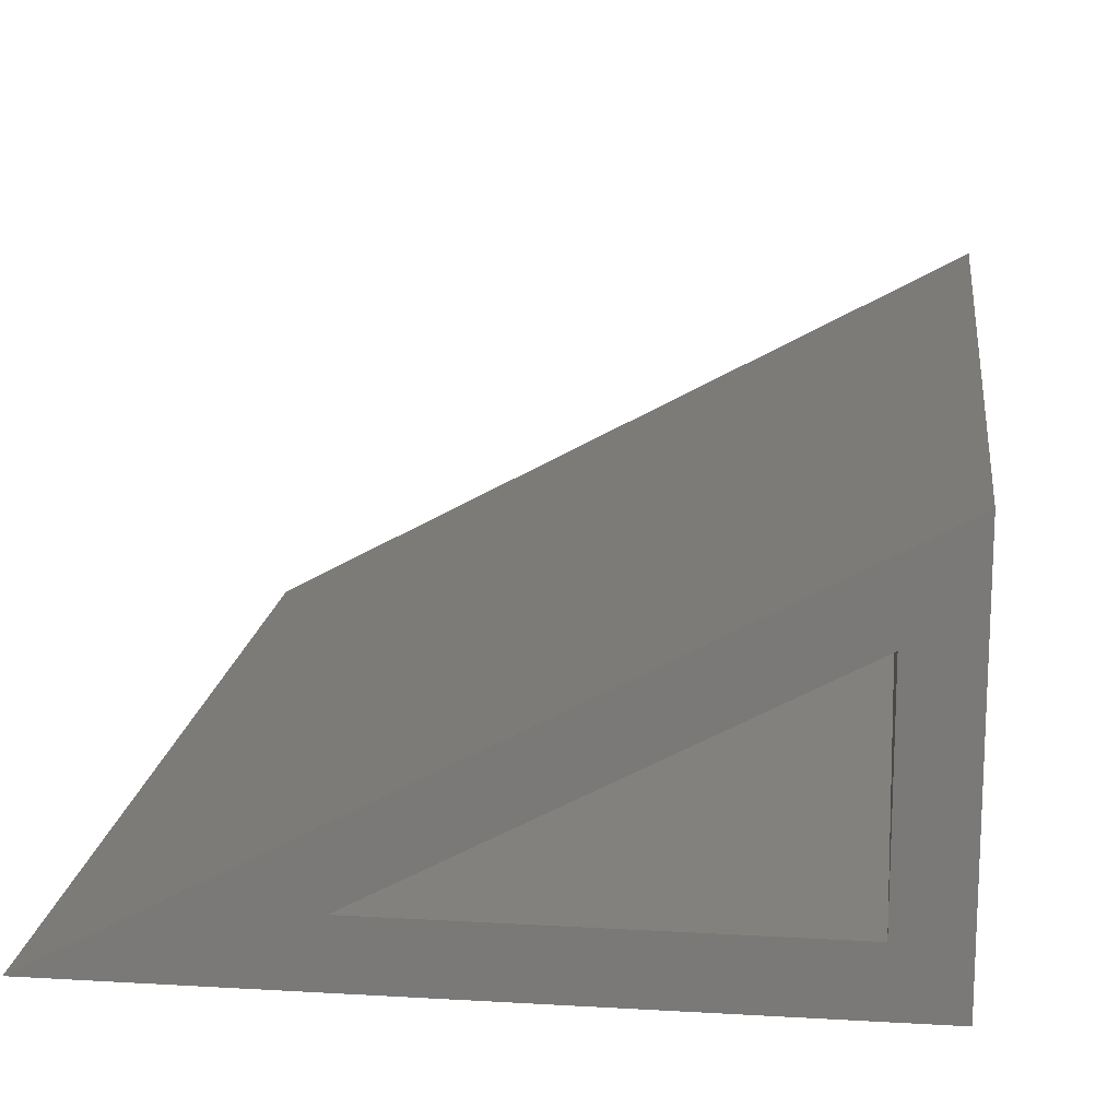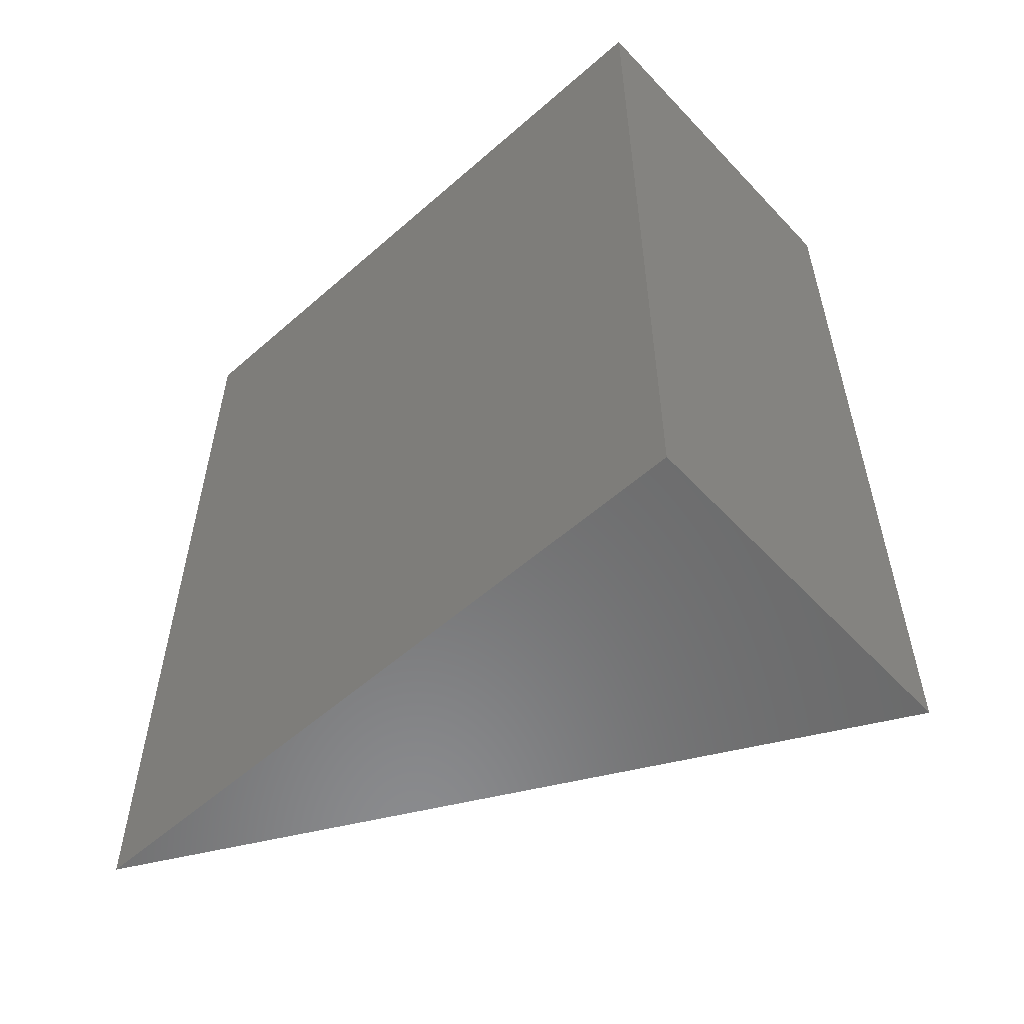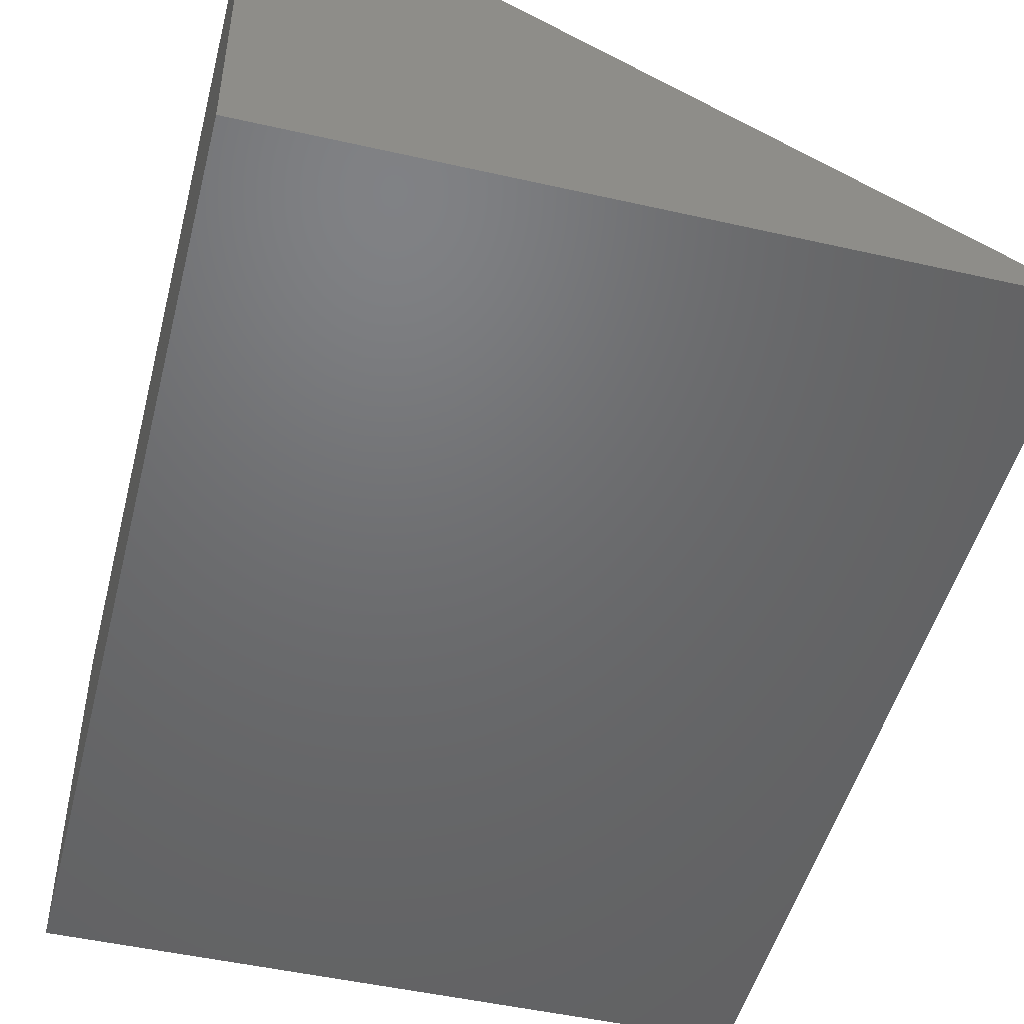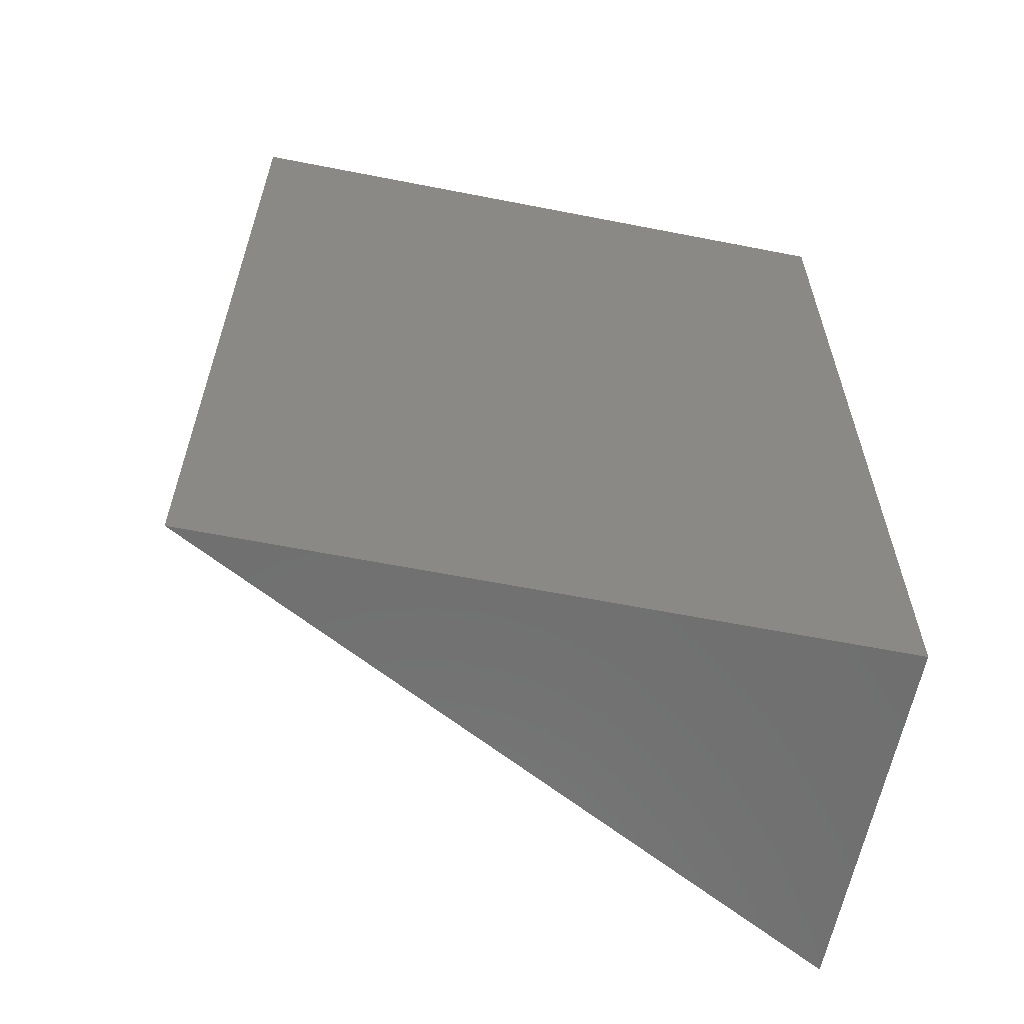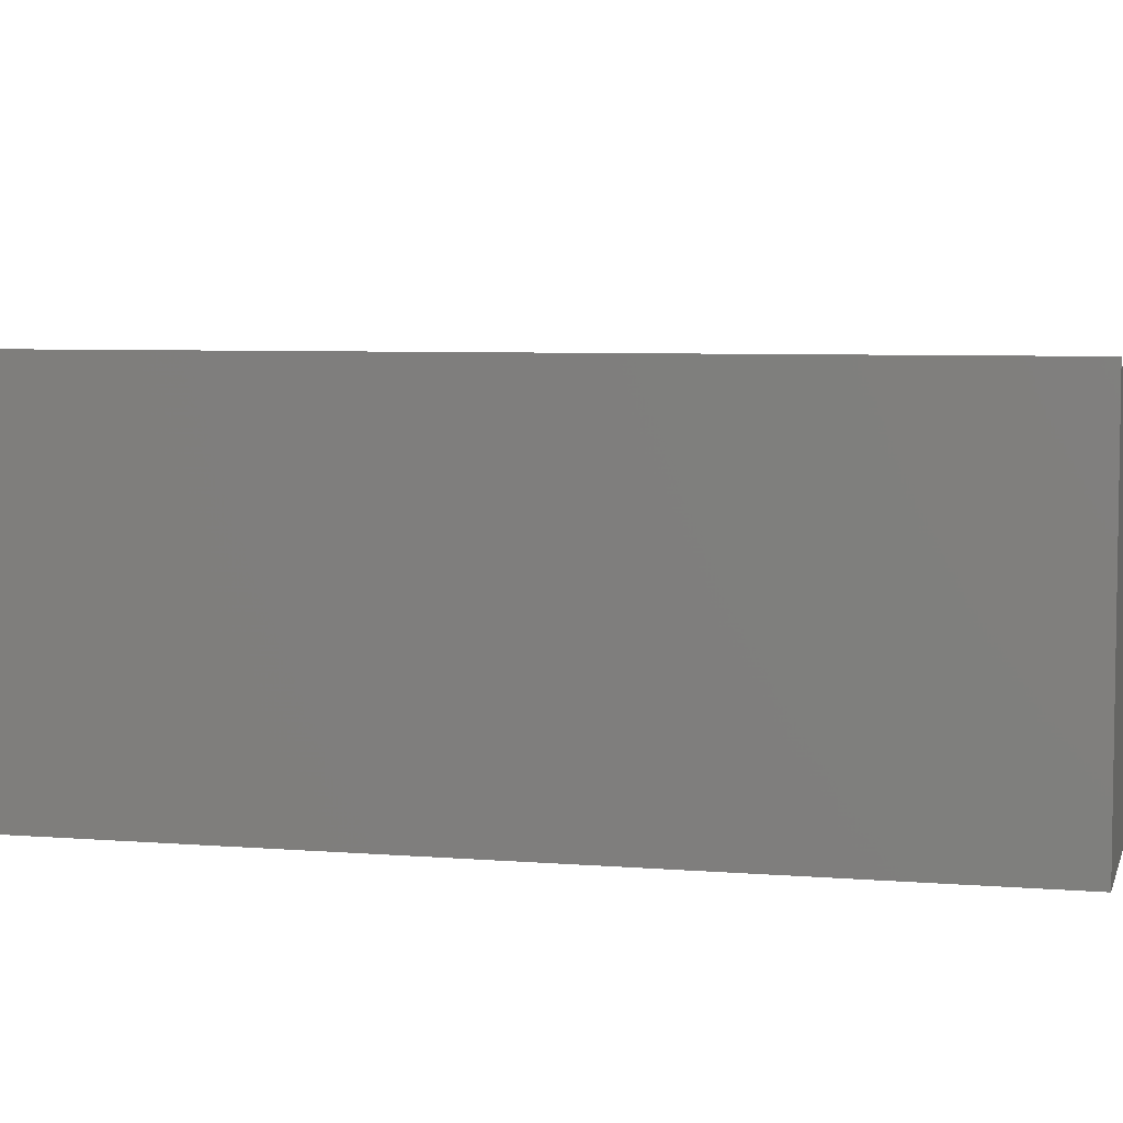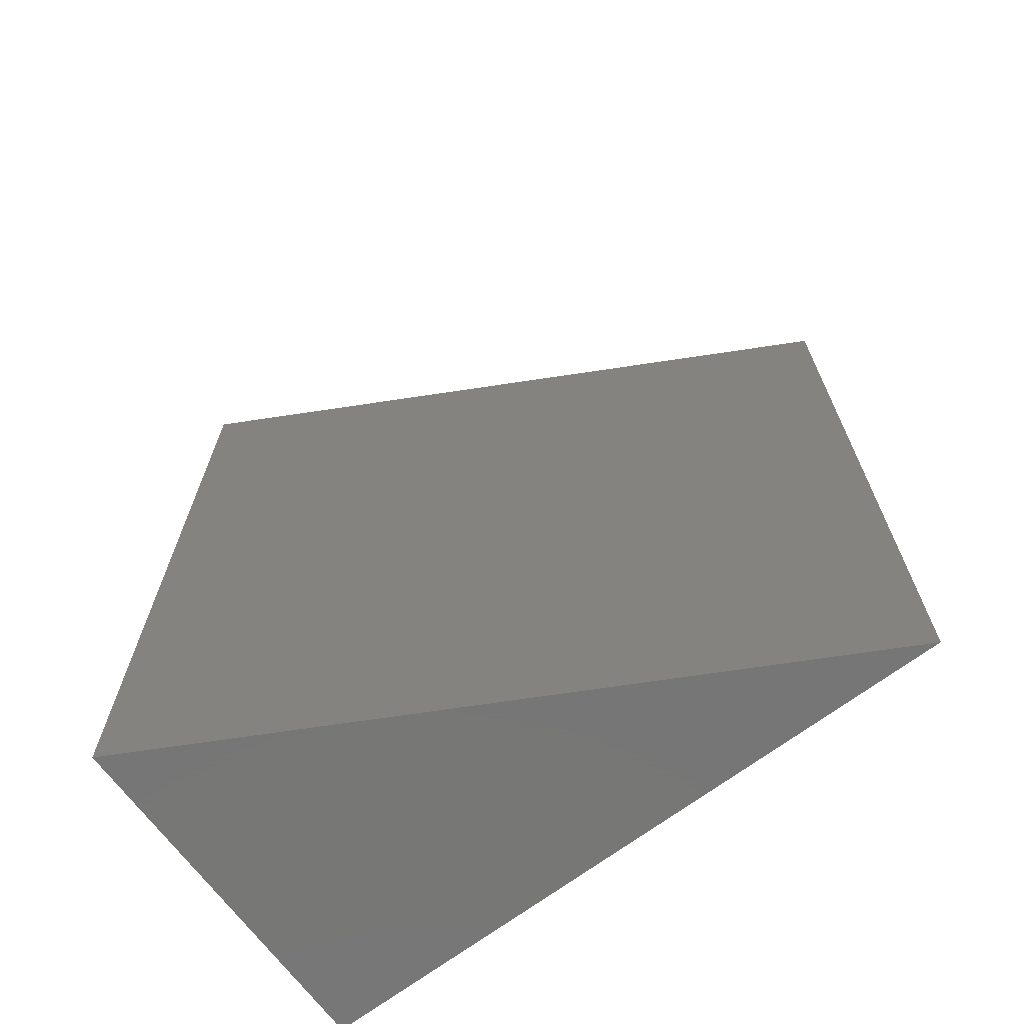
<metadata>
{"format":"stl","ext":"stl","renderer":"f3d","projection":"perspective","resolution":1024,"background":"white","views":[{"elev":16.2,"azim":-173.1,"up":"+Z"},{"elev":-56.8,"azim":-137.6,"up":"+Y"},{"elev":-48.7,"azim":-14.2,"up":"+Z"},{"elev":-61.3,"azim":168.7,"up":"+Y"},{"elev":5.7,"azim":-75.8,"up":"+Z"},{"elev":-69.0,"azim":36.8,"up":"+Y"}]}
</metadata>
<code>
# stl→obj: 12 verts, 20 faces
v -0.3438 0 -0.01562
v 0.008893 2.242e-17 0.03125
v 0.1953 2.992e-17 -0.01562
v -0.2969 5.448e-18 0.03125
v -0.3438 1.757e-17 0.2738
v -0.2969 1.541e-17 0.1954
v -0.2969 -0.7031 0.03125
v 0.008893 -0.7031 0.03125
v -0.2969 -0.7031 0.1954
v -0.3438 -0.75 -0.01562
v 0.1953 -0.75 -0.01562
v -0.3438 -0.75 0.2738
f 1 2 3
f 2 1 4
f 4 1 5
f 4 5 6
f 6 5 3
f 6 3 2
f 4 7 2
f 2 7 8
f 2 8 6
f 6 8 9
f 6 9 4
f 4 9 7
f 8 7 9
f 10 11 12
f 5 1 12
f 12 1 10
f 3 5 11
f 11 5 12
f 1 3 10
f 10 3 11

</code>
